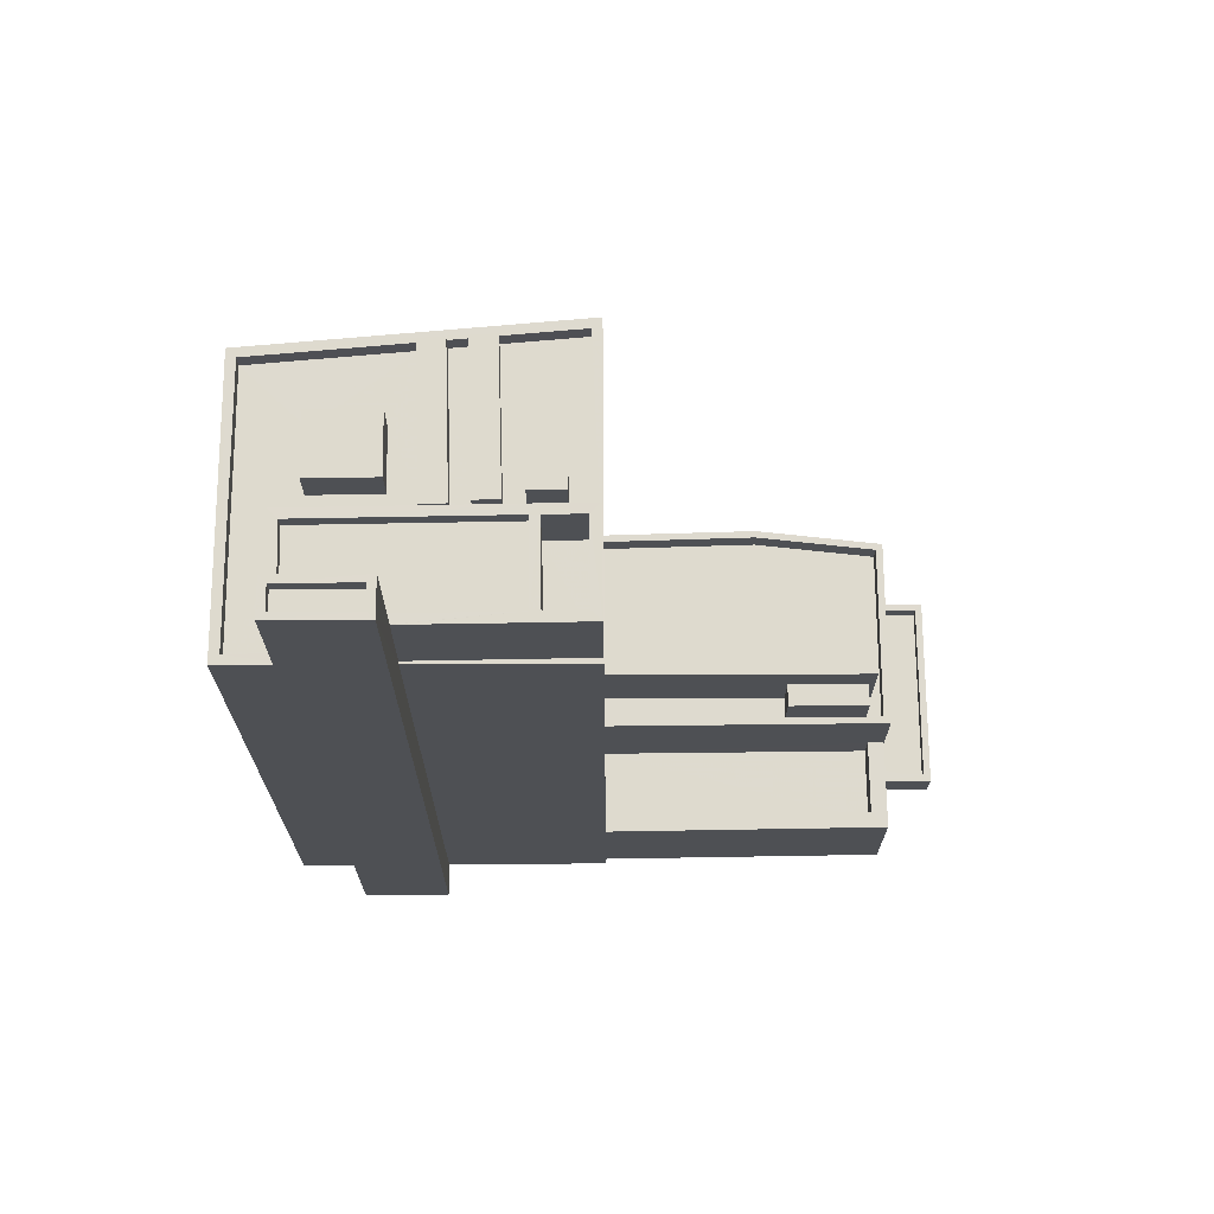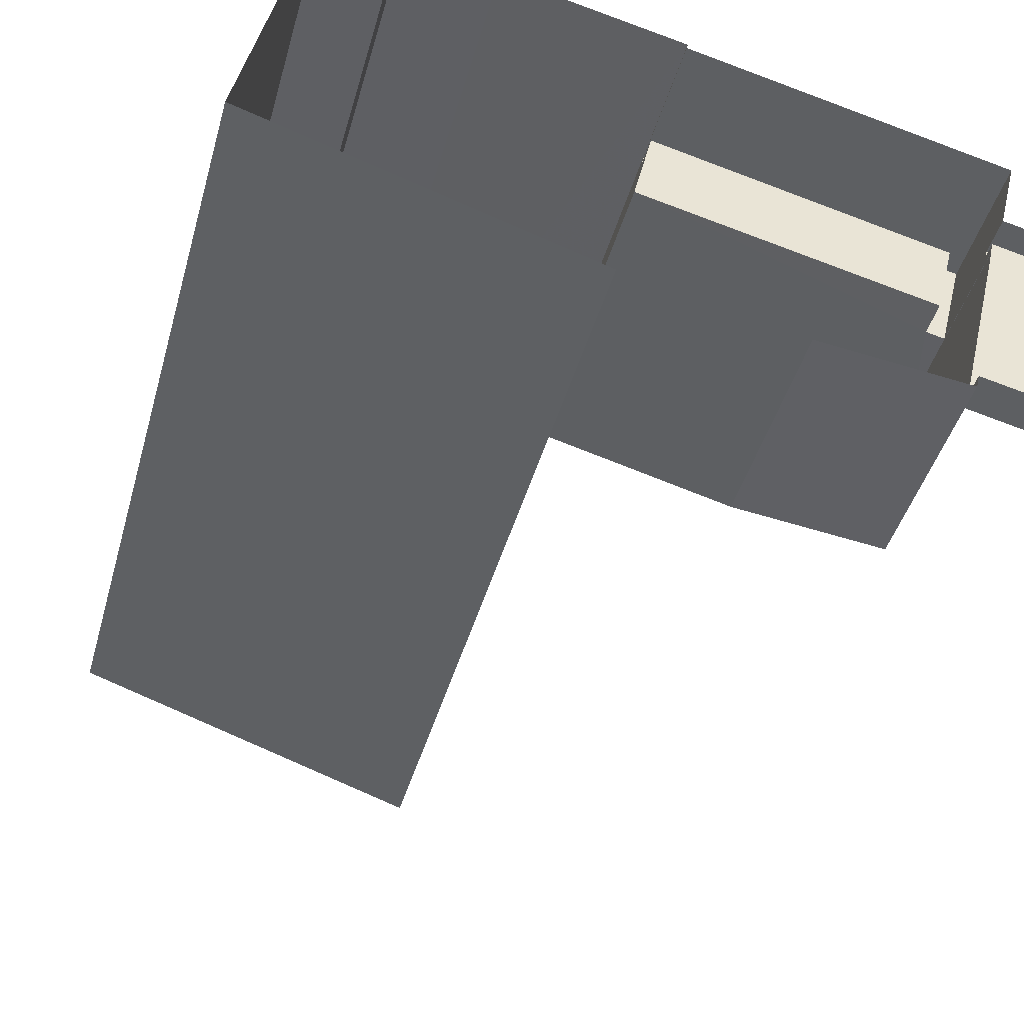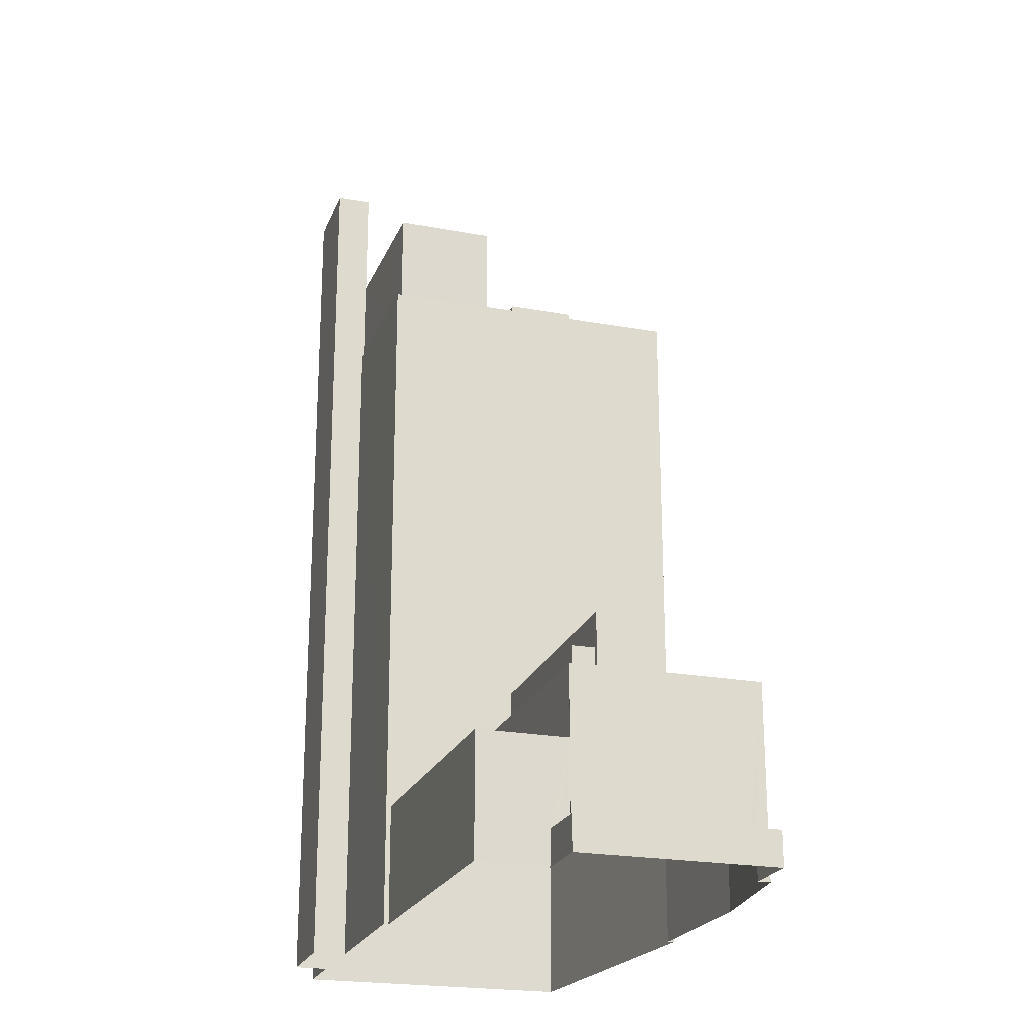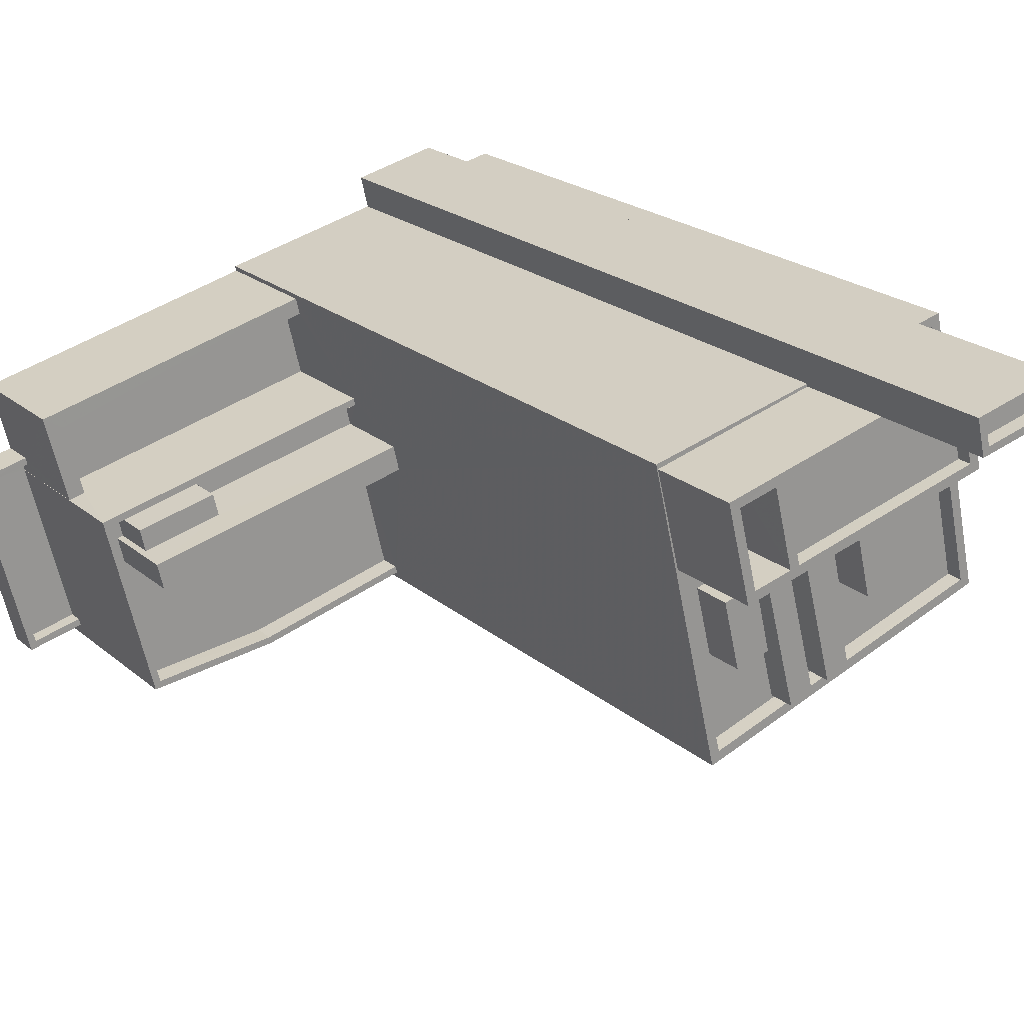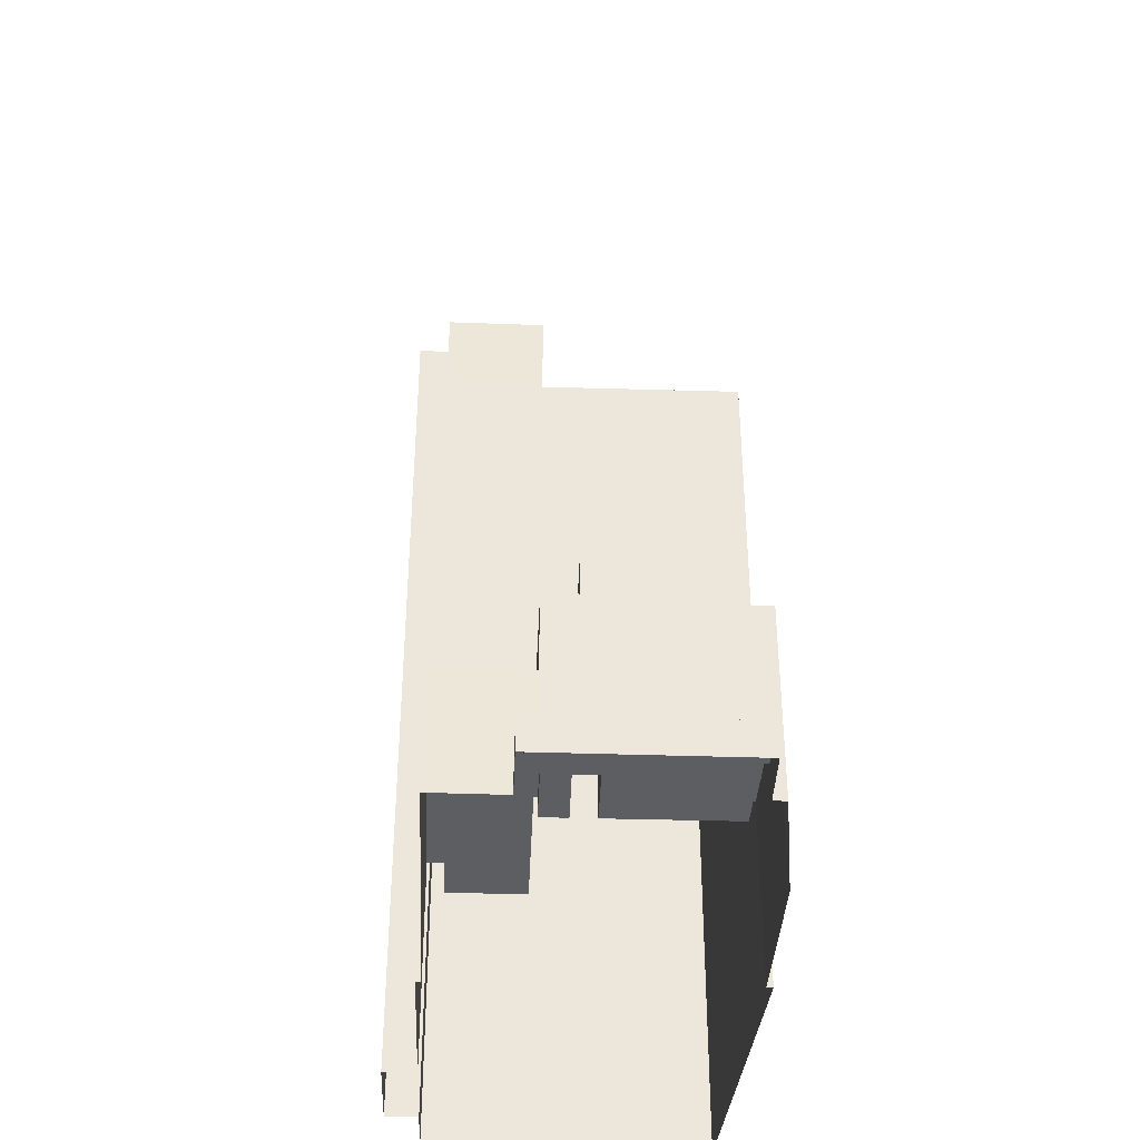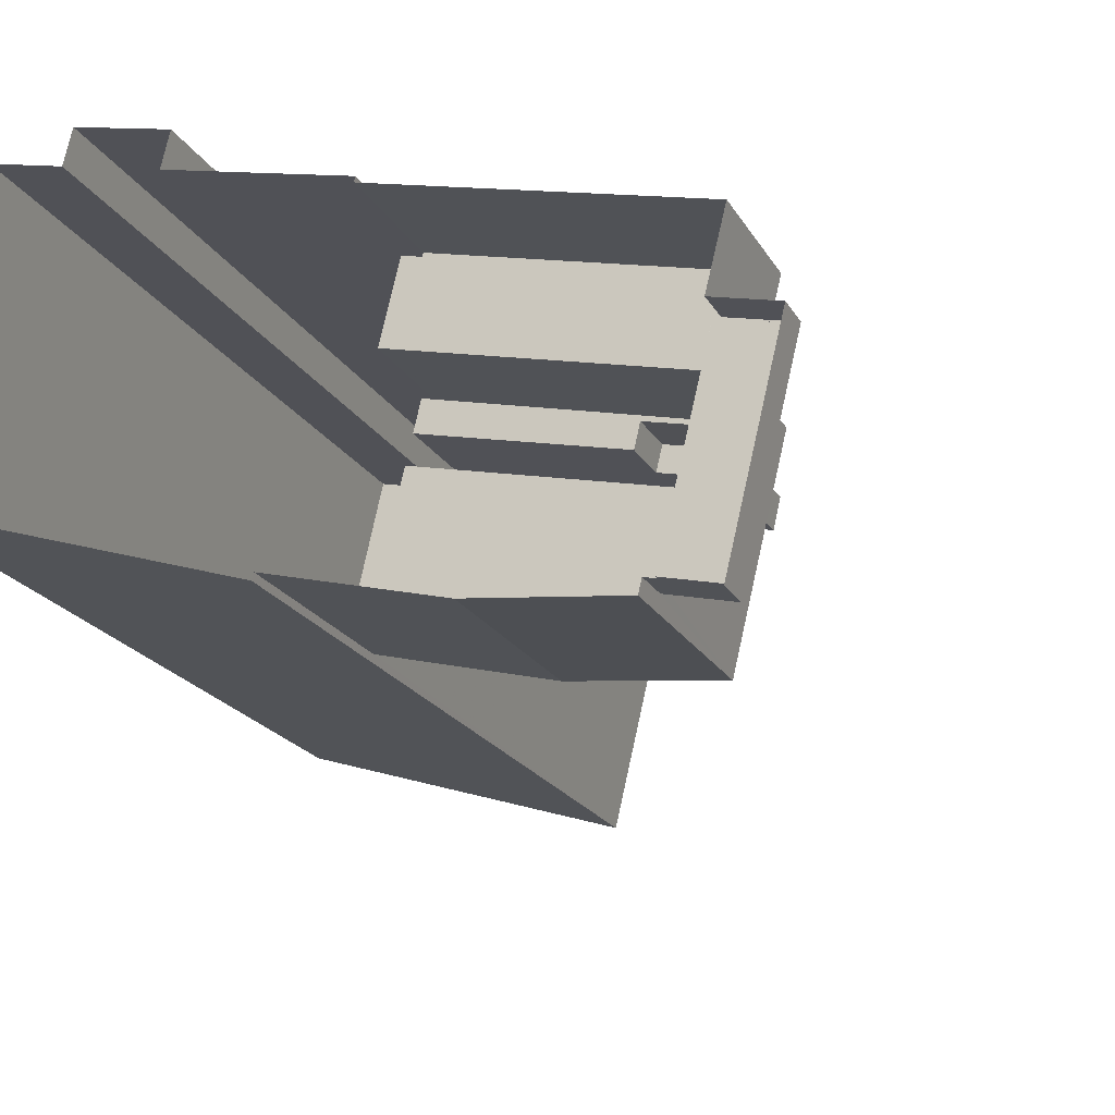
<metadata>
{"format":"obj","ext":"obj","renderer":"f3d","projection":"perspective","resolution":1024,"background":"white","views":[{"elev":71.1,"azim":-167.0,"up":"+Z"},{"elev":-42.7,"azim":164.9,"up":"+Y"},{"elev":-22.1,"azim":-94.1,"up":"+Z"},{"elev":21.9,"azim":-35.1,"up":"+Y"},{"elev":-39.1,"azim":-78.7,"up":"+Z"},{"elev":-20.6,"azim":-157.9,"up":"+Y"}]}
</metadata>
<code>
v -9639 -3.688e+04 30.34
v -9636 -3.688e+04 30.34
v -9634 -3.689e+04 30.34
v -9647 -3.689e+04 30.35
v -9647 -3.689e+04 30.35
v -9639 -3.688e+04 30.34
v -9643 -3.688e+04 30.35
v -9658 -3.689e+04 30.35
v -9659 -3.689e+04 30.35
v -9653 -3.689e+04 30.35
v -9649 -3.688e+04 30.35
v -9649 -3.688e+04 30.35
v -9643 -3.688e+04 30.35
v -9661 -3.688e+04 30.36
v -9661 -3.689e+04 30.36
v -9663 -3.689e+04 30.36
v -9661 -3.689e+04 30.36
v -9661 -3.689e+04 31.2
v -9660 -3.689e+04 31.21
v -9663 -3.689e+04 31.21
v -9660 -3.689e+04 31.21
v -9659 -3.689e+04 31.2
v -9660 -3.689e+04 31.21
v -9661 -3.689e+04 31.81
v -9663 -3.689e+04 31.81
v -9660 -3.689e+04 31.81
v -9661 -3.689e+04 31.8
v -9659 -3.689e+04 31.8
v -9659 -3.689e+04 31.8
v -9661 -3.689e+04 31.8
v -9663 -3.689e+04 31.81
v -9649 -3.688e+04 35.39
v -9649 -3.688e+04 35.39
v -9660 -3.688e+04 35.4
v -9660 -3.689e+04 35.4
v -9660 -3.689e+04 35.4
v -9661 -3.688e+04 35.4
v -9649 -3.688e+04 34.09
v -9649 -3.688e+04 34.09
v -9660 -3.688e+04 34.1
v -9660 -3.689e+04 34.1
v -9653 -3.689e+04 38.39
v -9647 -3.689e+04 38.39
v -9653 -3.689e+04 38.39
v -9658 -3.689e+04 38.4
v -9658 -3.689e+04 38.4
v -9660 -3.689e+04 38.4
v -9660 -3.689e+04 38.4
v -9647 -3.689e+04 38.39
v -9648 -3.688e+04 38.39
v -9649 -3.688e+04 38.39
v -9647 -3.689e+04 37.49
v -9648 -3.689e+04 37.49
v -9653 -3.689e+04 37.49
v -9658 -3.689e+04 37.5
v -9659 -3.689e+04 37.5
v -9656 -3.689e+04 37.5
v -9656 -3.689e+04 37.5
v -9648 -3.688e+04 37.49
v -9648 -3.688e+04 37.49
v -9660 -3.689e+04 37.5
v -9659 -3.689e+04 37.5
v -9659 -3.689e+04 37.5
v -9659 -3.689e+04 37.5
v -9656 -3.689e+04 39.47
v -9656 -3.689e+04 39.47
v -9659 -3.689e+04 39.48
v -9659 -3.689e+04 39.47
v -9648 -3.688e+04 40.88
v -9659 -3.689e+04 40.89
v -9659 -3.689e+04 40.89
v -9648 -3.689e+04 40.88
v -9649 -3.688e+04 59.9
v -9646 -3.689e+04 59.89
v -9648 -3.688e+04 59.9
v -9634 -3.689e+04 59.89
v -9646 -3.689e+04 59.89
v -9643 -3.688e+04 59.89
v -9647 -3.688e+04 59.9
v -9639 -3.688e+04 59.89
v -9639 -3.688e+04 59.89
v -9636 -3.688e+04 59.89
v -9637 -3.688e+04 59.89
v -9639 -3.688e+04 59.89
v -9643 -3.688e+04 59.89
v -9639 -3.688e+04 59.89
v -9634 -3.689e+04 59.89
v -9648 -3.688e+04 59.9
v -9649 -3.688e+04 59.9
v -9635 -3.688e+04 59.19
v -9637 -3.689e+04 59.19
v -9634 -3.689e+04 59.19
v -9638 -3.688e+04 59.19
v -9640 -3.689e+04 59.19
v -9646 -3.689e+04 59.19
v -9645 -3.689e+04 59.19
v -9645 -3.688e+04 59.19
v -9645 -3.688e+04 59.2
v -9646 -3.689e+04 59.2
v -9648 -3.688e+04 59.2
v -9647 -3.688e+04 59.2
v -9644 -3.688e+04 59.19
v -9641 -3.689e+04 59.19
v -9643 -3.688e+04 59.19
v -9641 -3.688e+04 59.19
v -9642 -3.688e+04 59.19
v -9640 -3.689e+04 59.19
v -9643 -3.689e+04 59.19
v -9642 -3.689e+04 59.19
v -9648 -3.688e+04 59.2
v -9638 -3.688e+04 59.19
v -9637 -3.688e+04 59.19
v -9646 -3.688e+04 59.2
v -9639 -3.688e+04 59.19
v -9642 -3.688e+04 59.19
v -9645 -3.688e+04 59.19
v -9644 -3.688e+04 59.19
v -9643 -3.688e+04 59.19
v -9640 -3.688e+04 68.12
v -9643 -3.688e+04 68.13
v -9642 -3.688e+04 68.12
v -9639 -3.688e+04 68.12
v -9639 -3.688e+04 68.72
v -9643 -3.688e+04 68.72
v -9639 -3.688e+04 68.72
v -9642 -3.688e+04 68.72
v -9639 -3.688e+04 68.72
v -9643 -3.688e+04 68.73
v -9643 -3.688e+04 68.73
v -9640 -3.688e+04 68.72
v -9646 -3.689e+04 60.8
v -9645 -3.689e+04 60.8
v -9645 -3.688e+04 60.8
v -9647 -3.688e+04 60.8
v -9641 -3.688e+04 60.8
v -9637 -3.689e+04 60.79
v -9638 -3.688e+04 60.79
v -9640 -3.689e+04 60.8
v -9640 -3.689e+04 60.31
v -9643 -3.688e+04 60.31
v -9641 -3.689e+04 60.31
v -9642 -3.688e+04 60.31
v -9642 -3.689e+04 60.31
v -9645 -3.688e+04 60.31
v -9643 -3.689e+04 60.31
v -9644 -3.688e+04 60.31
v -9643 -3.688e+04 63.77
v -9647 -3.688e+04 63.77
v -9647 -3.688e+04 63.77
v -9639 -3.688e+04 63.77
v -9639 -3.688e+04 63.77
v -9639 -3.688e+04 63.77
v -9639 -3.688e+04 63.77
v -9643 -3.688e+04 63.77
v -9646 -3.688e+04 63.17
v -9639 -3.688e+04 63.17
v -9647 -3.688e+04 63.17
v -9638 -3.688e+04 63.17
v -9647 -3.688e+04 63.77
v -9638 -3.688e+04 63.77
v -9638 -3.688e+04 63.77
v -9646 -3.688e+04 63.77
v -9647 -3.688e+04 63.77
v -9646 -3.688e+04 63.77
v -9649 -3.688e+04 61.27
v -9648 -3.688e+04 61.27
v -9647 -3.688e+04 61.27
v -9647 -3.688e+04 61.27
v -9648 -3.688e+04 63.77
v -9648 -3.688e+04 63.77
v -9649 -3.688e+04 63.77
v -9649 -3.688e+04 63.77
f 1 2 3
f 3 4 5
f 6 1 7
f 8 9 10
f 11 5 10
f 12 13 11
f 13 7 1
f 14 11 15
f 9 16 15
f 16 9 17
f 13 1 3
f 13 3 5
f 9 15 10
f 15 11 10
f 13 5 11
f 18 19 20
f 20 19 21
f 18 22 19
f 21 19 23
f 24 25 26
f 27 28 29
f 27 30 28
f 31 25 24
f 30 25 31
f 30 27 25
f 32 33 34
f 35 34 36
f 36 34 37
f 34 33 37
f 38 39 40
f 41 38 40
f 42 43 44
f 45 42 46
f 45 47 48
f 43 49 44
f 47 50 51
f 47 51 48
f 45 46 47
f 46 42 44
f 52 53 54
f 55 54 56
f 57 58 59
f 57 59 60
f 55 56 61
f 56 54 53
f 61 57 60
f 62 63 64
f 56 62 61
f 61 64 57
f 61 62 64
f 65 66 67
f 68 65 67
f 69 70 71
f 72 69 71
f 73 74 75
f 74 76 77
f 78 73 79
f 80 81 82
f 83 76 82
f 84 81 80
f 85 78 79
f 81 86 83
f 87 76 83
f 77 76 87
f 75 77 88
f 73 89 79
f 73 75 89
f 75 74 77
f 81 83 82
f 90 91 92
f 93 91 90
f 92 94 95
f 96 97 98
f 95 99 100
f 100 99 101
f 102 103 104
f 105 106 107
f 99 108 96
f 96 108 97
f 91 107 94
f 109 103 102
f 109 108 95
f 94 103 109
f 106 94 107
f 92 91 94
f 94 109 95
f 95 108 99
f 101 110 100
f 111 90 112
f 93 90 111
f 113 101 98
f 114 111 112
f 93 111 105
f 115 106 105
f 98 97 116
f 113 110 101
f 111 113 115
f 104 117 102
f 117 113 116
f 115 113 118
f 104 118 117
f 116 113 98
f 105 111 115
f 118 113 117
f 119 120 121
f 122 119 121
f 123 124 125
f 123 126 124
f 125 127 123
f 128 124 129
f 127 128 129
f 129 124 126
f 123 127 130
f 129 130 127
f 131 132 133
f 134 131 133
f 135 136 137
f 135 138 136
f 139 140 141
f 139 142 140
f 143 144 145
f 143 146 144
f 147 148 149
f 150 151 152
f 151 150 153
f 154 149 153
f 147 149 154
f 154 153 150
f 155 156 157
f 155 158 156
f 148 159 149
f 160 151 161
f 161 151 153
f 162 160 161
f 163 162 164
f 149 159 163
f 149 163 164
f 161 164 162
f 165 166 167
f 168 165 167
f 162 163 169
f 170 162 169
f 170 169 171
f 172 159 148
f 171 172 148
f 171 169 172
f 26 25 20
f 21 26 20
f 29 18 27
f 29 22 18
f 20 27 18
f 20 25 27
f 28 30 17
f 9 28 17
f 30 31 16
f 17 30 16
f 24 16 31
f 24 15 16
f 21 23 26
f 15 24 14
f 23 36 26
f 14 24 37
f 24 36 37
f 26 36 24
f 33 14 37
f 33 11 14
f 35 40 34
f 35 41 40
f 32 34 40
f 39 32 40
f 29 48 19
f 48 29 45
f 45 28 8
f 19 22 29
f 8 28 9
f 29 28 45
f 43 42 10
f 5 43 10
f 42 8 10
f 42 45 8
f 23 19 36
f 19 48 36
f 41 35 38
f 38 35 51
f 35 48 51
f 36 48 35
f 49 54 44
f 49 52 54
f 44 54 55
f 46 44 55
f 46 55 61
f 47 46 61
f 50 47 61
f 60 50 61
f 68 67 64
f 63 68 64
f 64 66 57
f 64 67 66
f 57 65 58
f 57 66 65
f 70 68 62
f 62 68 63
f 70 69 65
f 65 69 59
f 65 59 58
f 68 70 65
f 72 71 56
f 53 72 56
f 62 56 71
f 70 62 71
f 5 4 43
f 4 74 43
f 11 33 12
f 72 74 73
f 39 38 32
f 12 33 73
f 53 52 49
f 60 59 50
f 53 49 72
f 33 32 51
f 49 43 72
f 38 51 32
f 69 72 73
f 59 69 50
f 51 50 69
f 43 74 72
f 33 69 73
f 33 51 69
f 76 3 2
f 82 76 2
f 76 74 4
f 3 76 4
f 1 82 2
f 1 80 82
f 78 12 73
f 78 13 12
f 114 112 83
f 86 114 83
f 92 87 90
f 90 83 112
f 90 87 83
f 95 77 87
f 92 95 87
f 95 100 77
f 100 110 88
f 100 88 77
f 123 122 121
f 126 123 121
f 126 121 120
f 129 126 120
f 130 120 119
f 130 129 120
f 123 119 122
f 123 130 119
f 154 124 147
f 85 147 78
f 13 78 7
f 147 124 128
f 7 78 128
f 78 147 128
f 127 6 7
f 128 127 7
f 125 150 152
f 127 125 152
f 127 80 6
f 6 80 1
f 84 80 152
f 127 152 80
f 154 125 124
f 154 150 125
f 98 132 96
f 98 133 132
f 132 131 99
f 96 132 99
f 131 134 101
f 99 131 101
f 101 133 98
f 101 134 133
f 93 136 91
f 93 137 136
f 136 138 107
f 91 136 107
f 138 135 105
f 107 138 105
f 105 137 93
f 105 135 137
f 139 141 103
f 94 139 103
f 118 104 140
f 104 103 141
f 140 104 141
f 118 142 115
f 118 140 142
f 94 106 139
f 106 115 142
f 106 142 139
f 143 145 108
f 109 143 108
f 116 97 144
f 97 108 145
f 144 97 145
f 116 146 117
f 116 144 146
f 109 102 143
f 102 117 146
f 102 146 143
f 164 155 157
f 149 164 157
f 153 157 156
f 153 149 157
f 161 156 158
f 161 153 156
f 161 158 155
f 164 161 155
f 84 151 81
f 84 152 151
f 147 79 148
f 147 85 79
f 111 86 160
f 160 86 151
f 111 114 86
f 151 86 81
f 113 111 160
f 162 113 160
f 163 159 168
f 167 163 168
f 88 162 170
f 170 75 88
f 113 162 88
f 110 113 88
f 89 170 171
f 89 75 170
f 148 89 171
f 148 79 89
f 166 163 167
f 166 169 163
f 165 169 166
f 165 172 169
f 159 172 165
f 168 159 165

</code>
